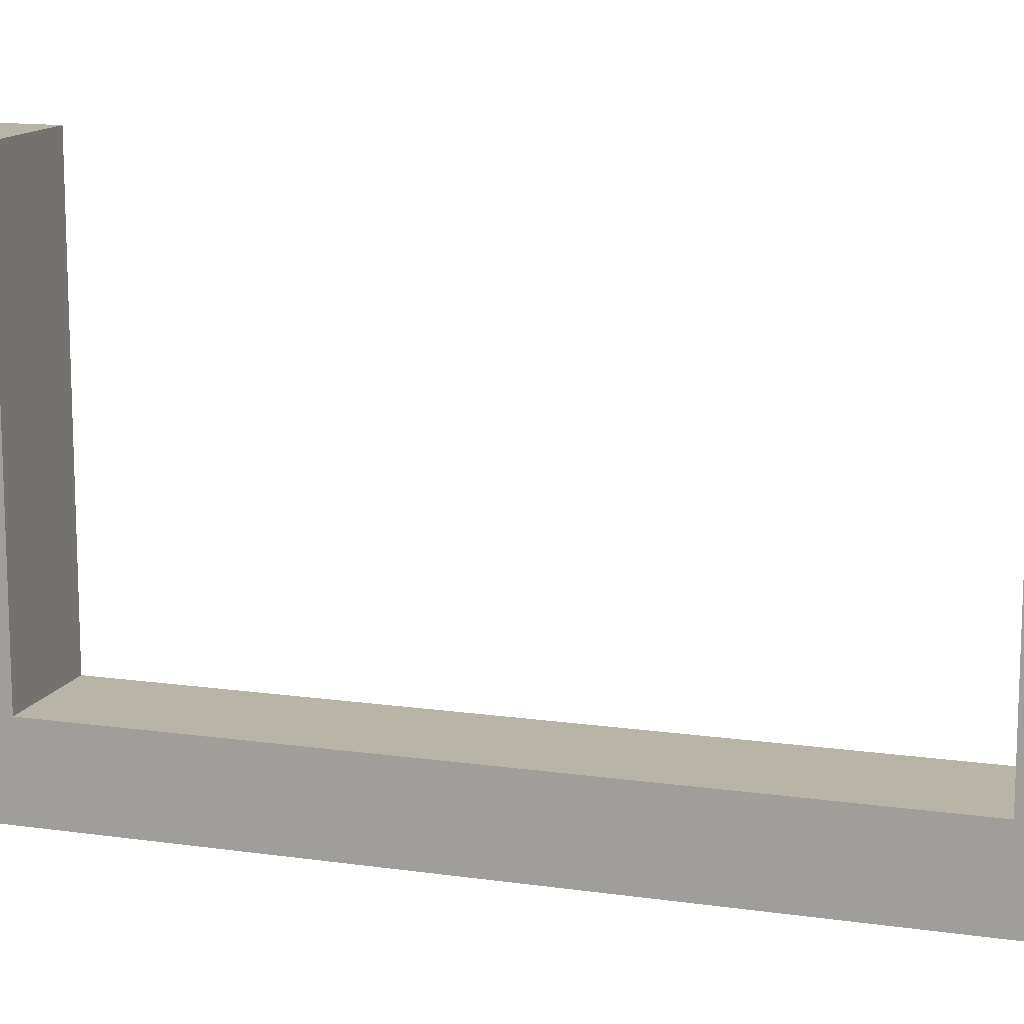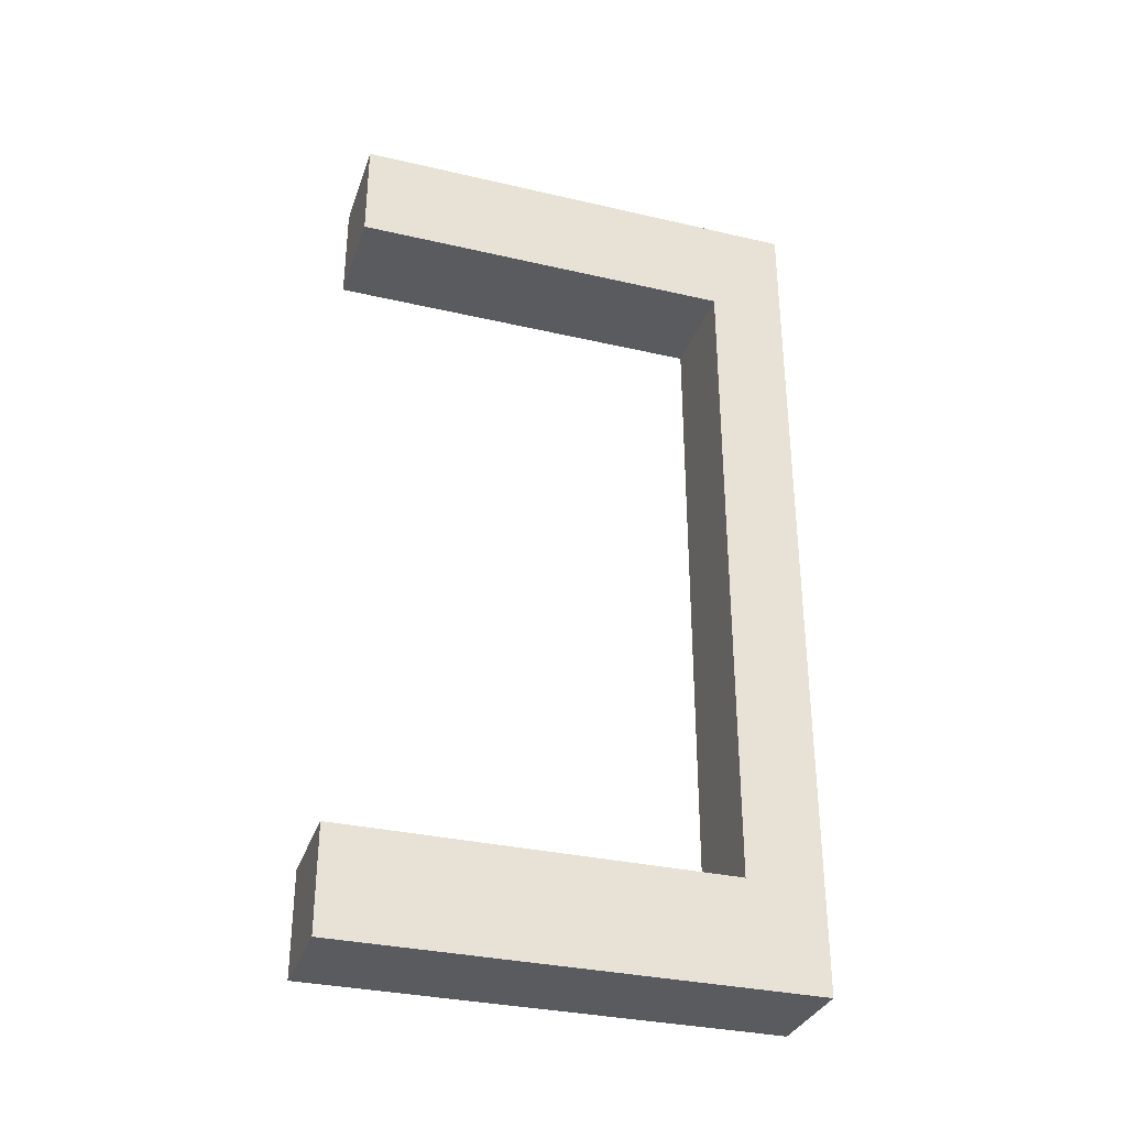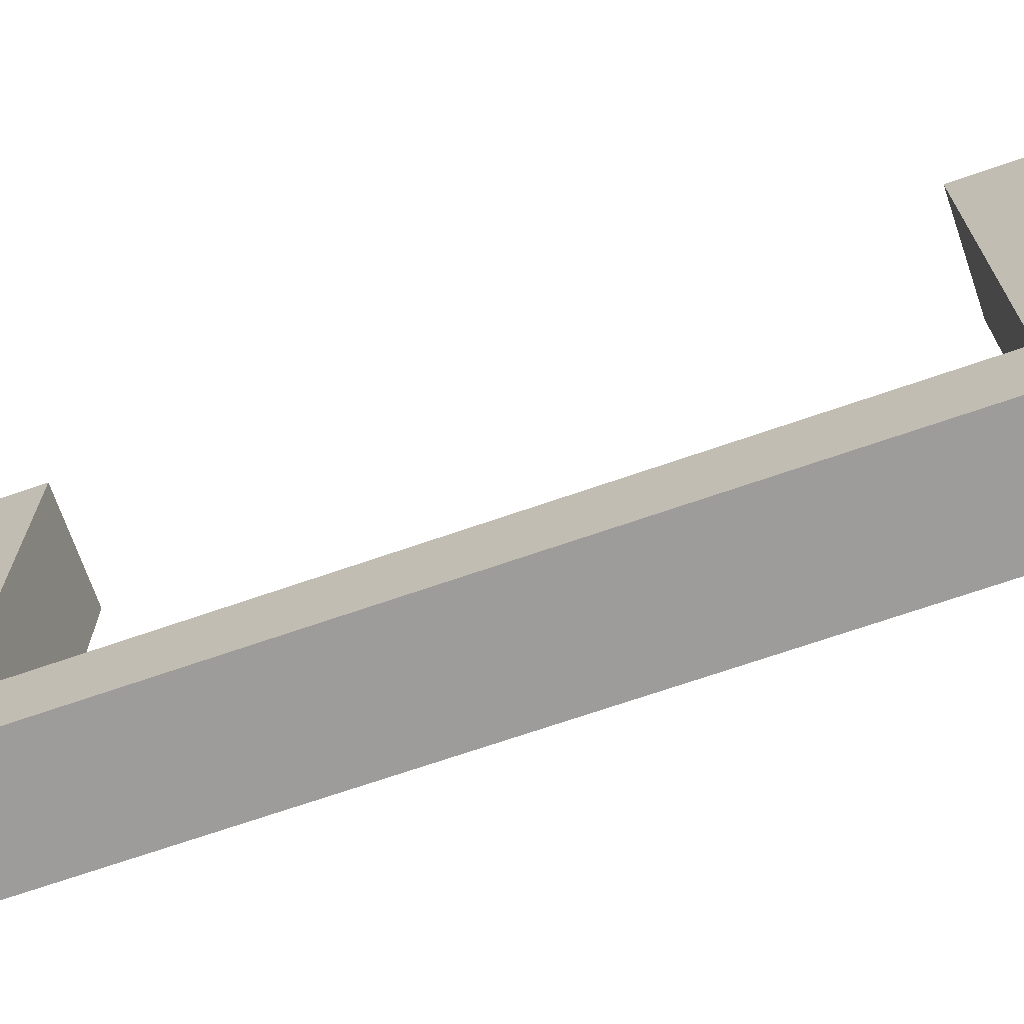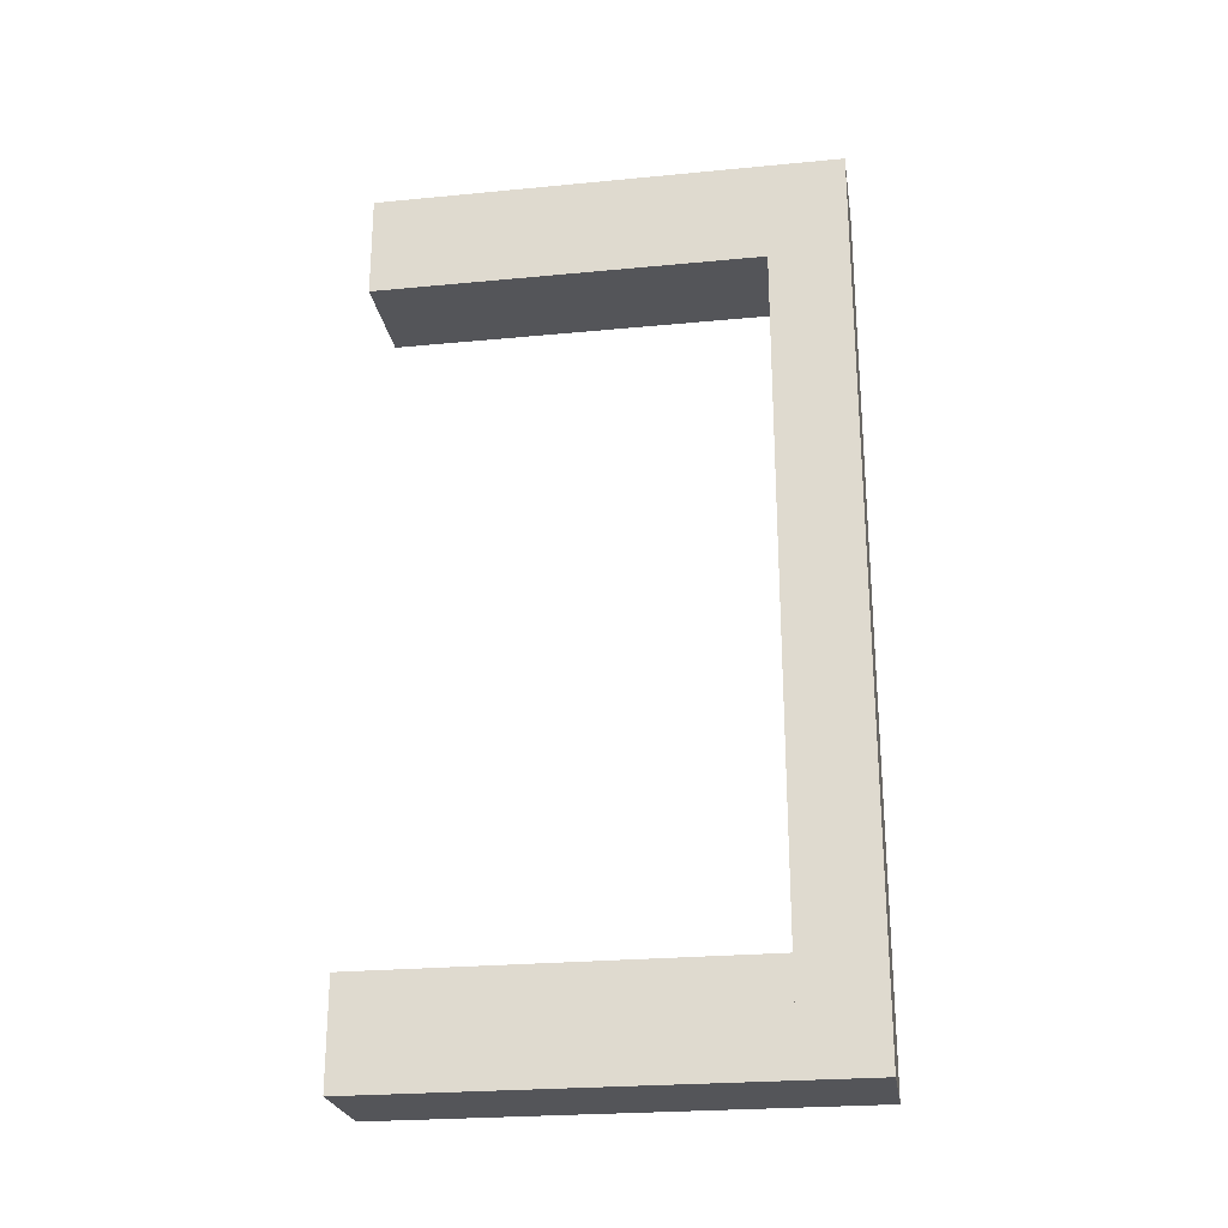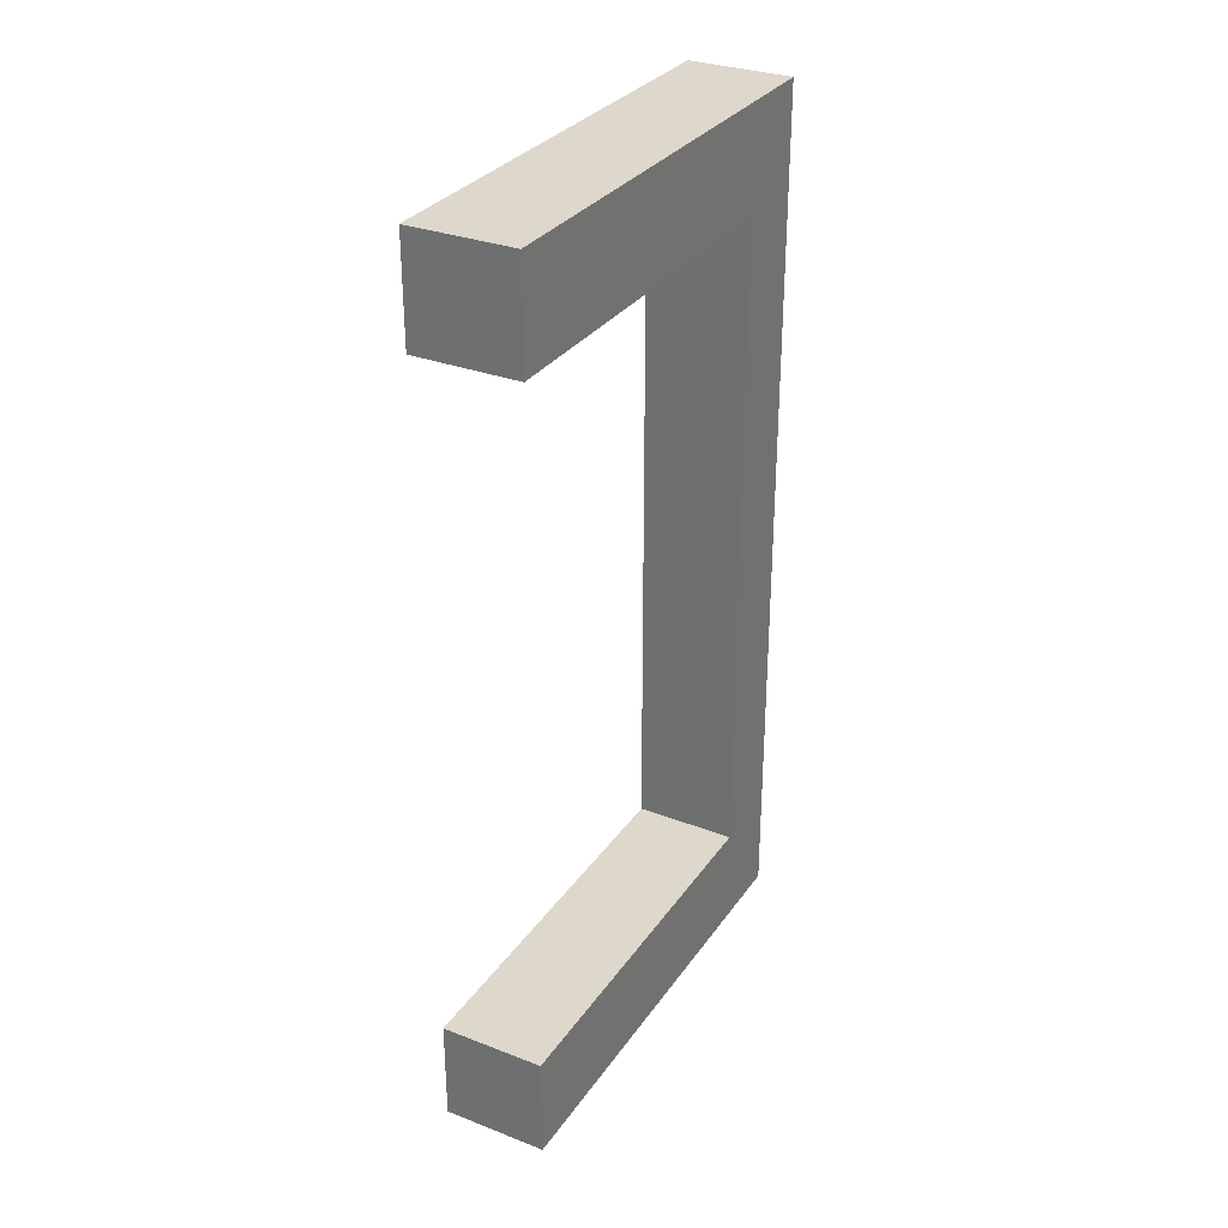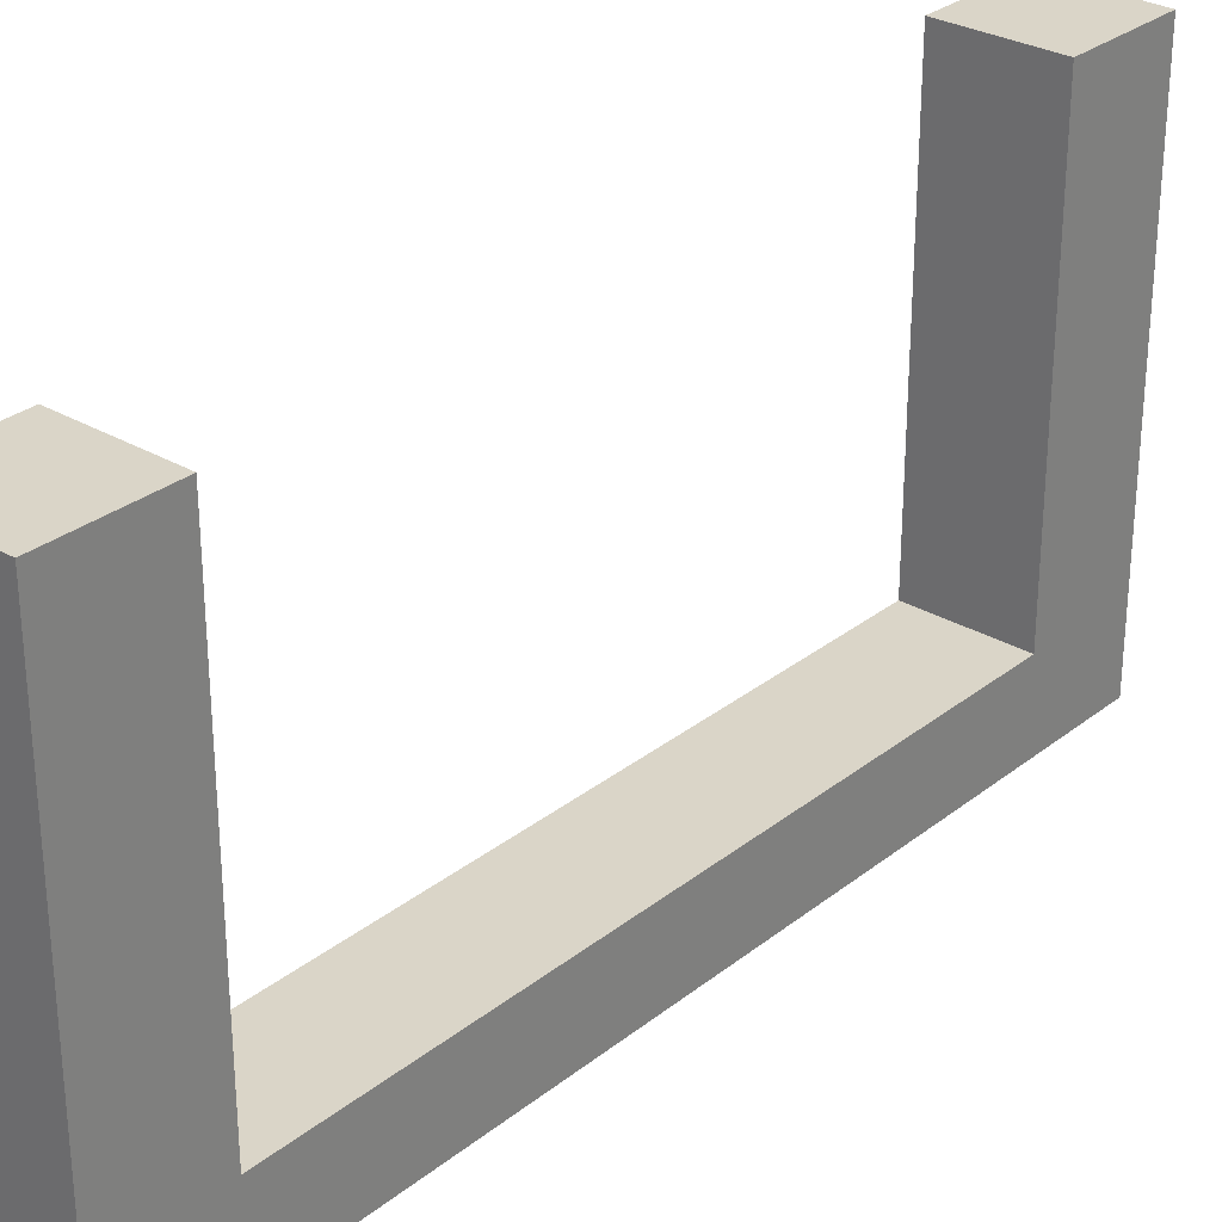
<metadata>
{"format":"obj","ext":"obj","renderer":"f3d","projection":"perspective","resolution":1024,"background":"white","views":[{"elev":13.3,"azim":108.2,"up":"+Z"},{"elev":-32.9,"azim":72.3,"up":"+Y"},{"elev":-70.1,"azim":109.1,"up":"+Z"},{"elev":-24.7,"azim":98.9,"up":"+Y"},{"elev":31.1,"azim":28.7,"up":"+Y"},{"elev":29.4,"azim":-139.1,"up":"+Z"}]}
</metadata>
<code>
v 0.3088 0.5 0.5
v 0.3088 0.5 0.06075
v 0.1912 0.5 0.5
v 0.1912 0.5 0.06075
v 0.3088 0.5 0.2804
v 0.25 0.5 0.5
v 0.1912 0.5 0.2804
v 0.25 0.5 0.06075
v 0.3088 0.3824 0.5
v 0.3088 0.3824 0.06075
v 0.3088 0.4412 0.06075
v 0.3088 0.3824 0.2804
v 0.3088 0.4412 0.5
v 0.1912 0.3824 0.5
v 0.25 0.3824 0.5
v 0.1912 0.4412 0.5
v 0.1912 0.3824 0.06075
v 0.1912 0.4412 0.06075
v 0.1912 0.3824 0.2804
v 0.25 0.3824 0.06075
f 5 6 1
f 5 2 8
f 7 6 5
f 5 8 7
f 7 8 4
f 3 6 7
f 13 5 1
f 13 9 12
f 12 5 13
f 12 11 5
f 11 12 10
f 16 6 3
f 16 14 15
f 13 1 6
f 16 15 13
f 13 15 9
f 18 7 4
f 18 17 19
f 16 3 7
f 18 19 16
f 11 8 2
f 11 10 20
f 18 8 11
f 11 20 18
f 18 20 17
f 4 8 18
f 12 9 15
f 12 20 10
f 19 12 15
f 12 19 20
f 19 17 20
f 14 19 15
f 11 2 5
f 13 6 16
f 16 7 18
f 19 14 16
v 0.3088 0 0.06075
v 0.3088 0.5 0.06075
v 0.1912 0 0.06075
v 0.1912 0.5 0.06075
v 0.3088 0.25 0.06075
v 0.25 0 0.06075
v 0.1912 0.25 0.06075
v 0.25 0.5 0.06075
v 0.25 0.25 0.06075
v 0.25 0.125 0.06075
v 0.2794 0.25 0.06075
v 0.2794 0.125 0.06075
v 0.2206 0.25 0.06075
v 0.2206 0.125 0.06075
v 0.25 0.375 0.06075
v 0.2206 0.375 0.06075
v 0.2794 0.375 0.06075
v 0.3088 0 -0.0271
v 0.3088 0.5 -0.0271
v 0.3088 0.25 -0.0271
v 0.1912 0 -0.0271
v 0.25 0 -0.0271
v 0.1912 0.5 -0.0271
v 0.1912 0.25 -0.0271
v 0.25 0.5 -0.0271
v 0.25 0.25 -0.0271
v 0.25 0.125 -0.0271
v 0.2794 0.25 -0.0271
v 0.2794 0.125 -0.0271
v 0.2206 0.25 -0.0271
v 0.2206 0.125 -0.0271
v 0.25 0.375 -0.0271
v 0.2206 0.375 -0.0271
v 0.2794 0.375 -0.0271
f 36 33 29
f 35 29 31
f 29 30 32
f 33 34 30
f 25 31 32
f 26 21 32
f 32 30 26
f 34 26 30
f 37 25 22
f 25 37 31
f 28 37 22
f 27 34 33
f 34 27 23
f 23 26 34
f 36 27 33
f 37 28 35
f 36 35 28
f 28 24 36
f 27 36 24
f 38 40 25
f 22 25 40
f 41 42 26
f 21 26 42
f 43 44 27
f 23 27 44
f 39 45 28
f 24 28 45
f 53 52 46
f 52 54 48
f 46 48 49
f 50 46 47
f 40 38 49
f 42 49 38
f 49 42 47
f 51 47 42
f 54 39 40
f 40 48 54
f 45 39 54
f 44 50 51
f 51 41 44
f 41 51 42
f 53 50 44
f 54 52 45
f 53 45 52
f 45 53 43
f 44 43 53
f 36 29 35
f 35 31 37
f 29 32 31
f 33 30 29
f 25 32 21
f 38 25 21
f 22 40 39
f 41 26 23
f 21 42 38
f 43 27 24
f 23 44 41
f 39 28 22
f 24 45 43
f 53 46 50
f 52 48 46
f 46 49 47
f 50 47 51
f 40 49 48
v 0.1912 0 0.06075
v 0.1912 -0.5 0.06075
v 0.3088 0 0.06075
v 0.3088 -0.5 0.06075
v 0.1912 -0.25 0.06075
v 0.25 0 0.06075
v 0.3088 -0.25 0.06075
v 0.25 -0.5 0.06075
v 0.25 -0.25 0.06075
v 0.25 -0.125 0.06075
v 0.2206 -0.25 0.06075
v 0.2206 -0.125 0.06075
v 0.2794 -0.25 0.06075
v 0.2794 -0.125 0.06075
v 0.25 -0.375 0.06075
v 0.2794 -0.375 0.06075
v 0.2206 -0.375 0.06075
v 0.1912 0 -0.0271
v 0.1912 -0.5 -0.0271
v 0.1912 -0.25 -0.0271
v 0.3088 0 -0.0271
v 0.25 0 -0.0271
v 0.3088 -0.5 -0.0271
v 0.3088 -0.25 -0.0271
v 0.25 -0.5 -0.0271
v 0.25 -0.25 -0.0271
v 0.25 -0.125 -0.0271
v 0.2206 -0.25 -0.0271
v 0.2206 -0.125 -0.0271
v 0.2794 -0.25 -0.0271
v 0.2794 -0.125 -0.0271
v 0.25 -0.375 -0.0271
v 0.2794 -0.375 -0.0271
v 0.2206 -0.375 -0.0271
f 70 67 63
f 69 63 65
f 63 64 66
f 67 68 64
f 59 65 66
f 60 55 66
f 66 64 60
f 68 60 64
f 71 59 56
f 59 71 65
f 62 71 56
f 61 68 67
f 68 61 57
f 57 60 68
f 70 61 67
f 71 62 69
f 70 69 62
f 62 58 70
f 61 70 58
f 72 74 59
f 56 59 74
f 75 76 60
f 55 60 76
f 77 78 61
f 57 61 78
f 73 79 62
f 58 62 79
f 87 86 80
f 86 88 82
f 80 82 83
f 84 80 81
f 74 72 83
f 76 83 72
f 83 76 81
f 85 81 76
f 88 73 74
f 74 82 88
f 79 73 88
f 78 84 85
f 85 75 78
f 75 85 76
f 87 84 78
f 88 86 79
f 87 79 86
f 79 87 77
f 78 77 87
f 70 63 69
f 69 65 71
f 63 66 65
f 67 64 63
f 59 66 55
f 72 59 55
f 56 74 73
f 75 60 57
f 55 76 72
f 77 61 58
f 57 78 75
f 73 62 56
f 58 79 77
f 87 80 84
f 86 82 80
f 80 83 81
f 84 81 85
f 74 83 82
v 0.1912 -0.5 0.5
v 0.1912 -0.5 0.06075
v 0.3088 -0.5 0.5
v 0.3088 -0.5 0.06075
v 0.1912 -0.5 0.2804
v 0.25 -0.5 0.5
v 0.3088 -0.5 0.2804
v 0.25 -0.5 0.06075
v 0.1912 -0.3824 0.5
v 0.1912 -0.3824 0.06075
v 0.1912 -0.4412 0.06075
v 0.1912 -0.3824 0.2804
v 0.1912 -0.4412 0.5
v 0.3088 -0.3824 0.5
v 0.25 -0.3824 0.5
v 0.3088 -0.4412 0.5
v 0.3088 -0.3824 0.06075
v 0.3088 -0.3824 0.2804
v 0.3088 -0.4412 0.06075
v 0.25 -0.3824 0.06075
f 93 94 89
f 93 90 96
f 95 94 93
f 93 96 95
f 95 96 92
f 91 94 95
f 101 93 89
f 101 97 100
f 100 93 101
f 100 99 93
f 99 100 98
f 104 94 91
f 104 102 103
f 101 94 104
f 104 103 101
f 101 103 97
f 89 94 101
f 107 95 92
f 107 105 106
f 106 95 107
f 106 104 95
f 104 106 102
f 99 96 90
f 99 98 108
f 107 96 99
f 99 108 107
f 107 108 105
f 92 96 107
f 100 97 103
f 100 108 98
f 106 100 103
f 100 106 108
f 106 105 108
f 102 106 103
f 99 90 93
f 104 91 95

</code>
